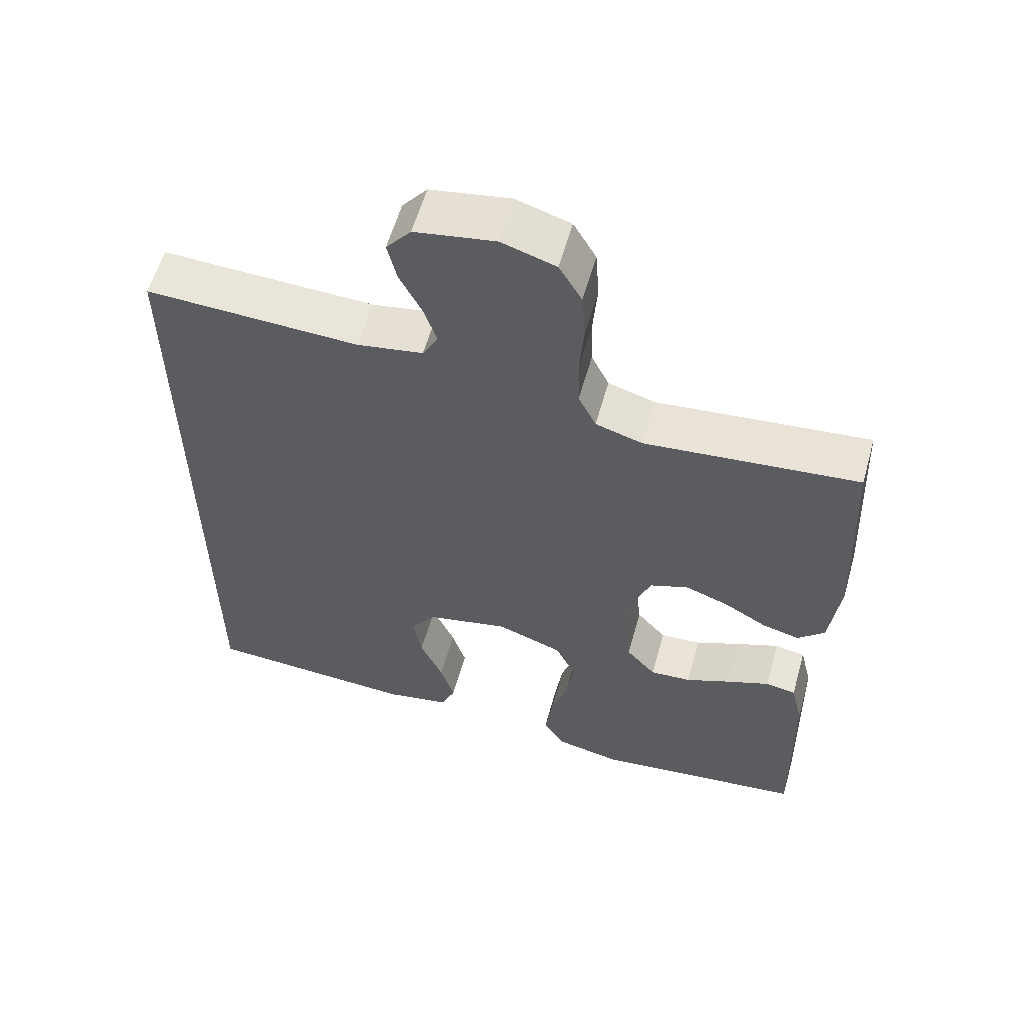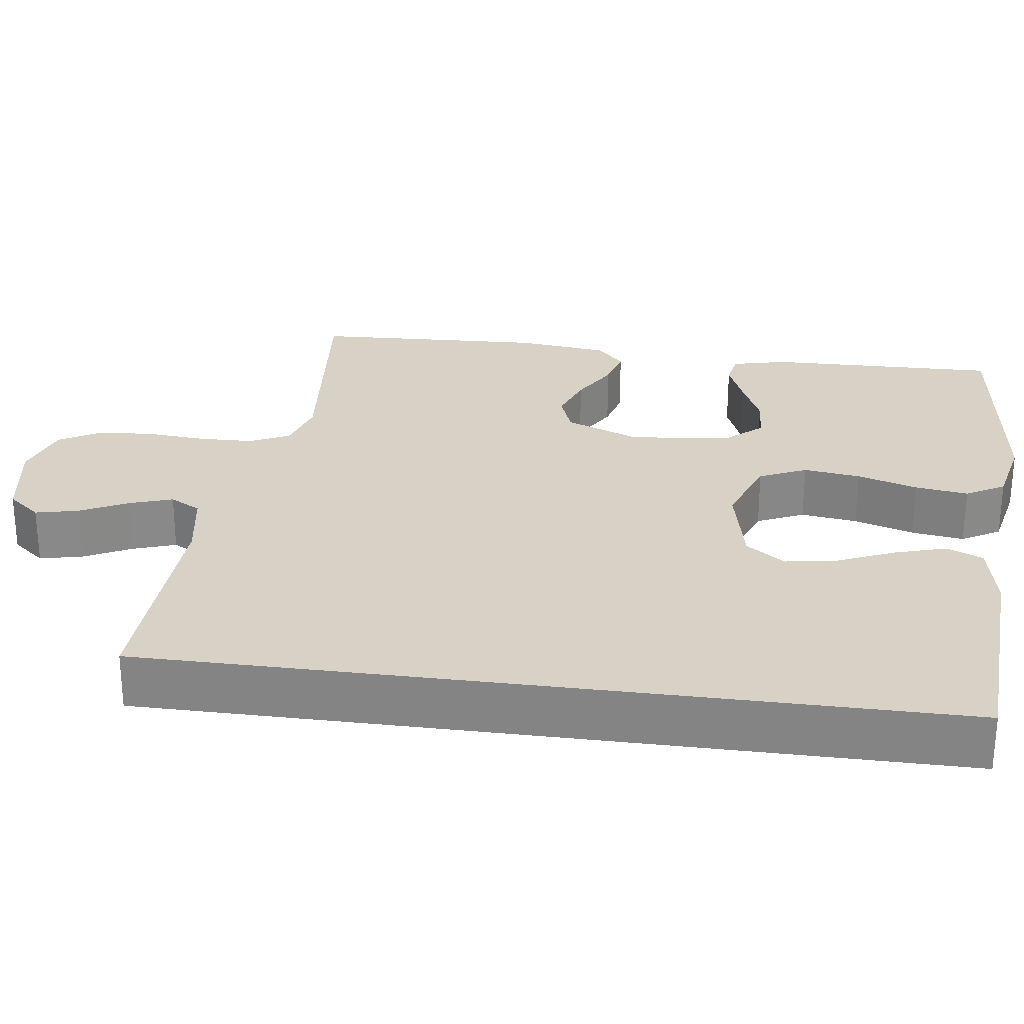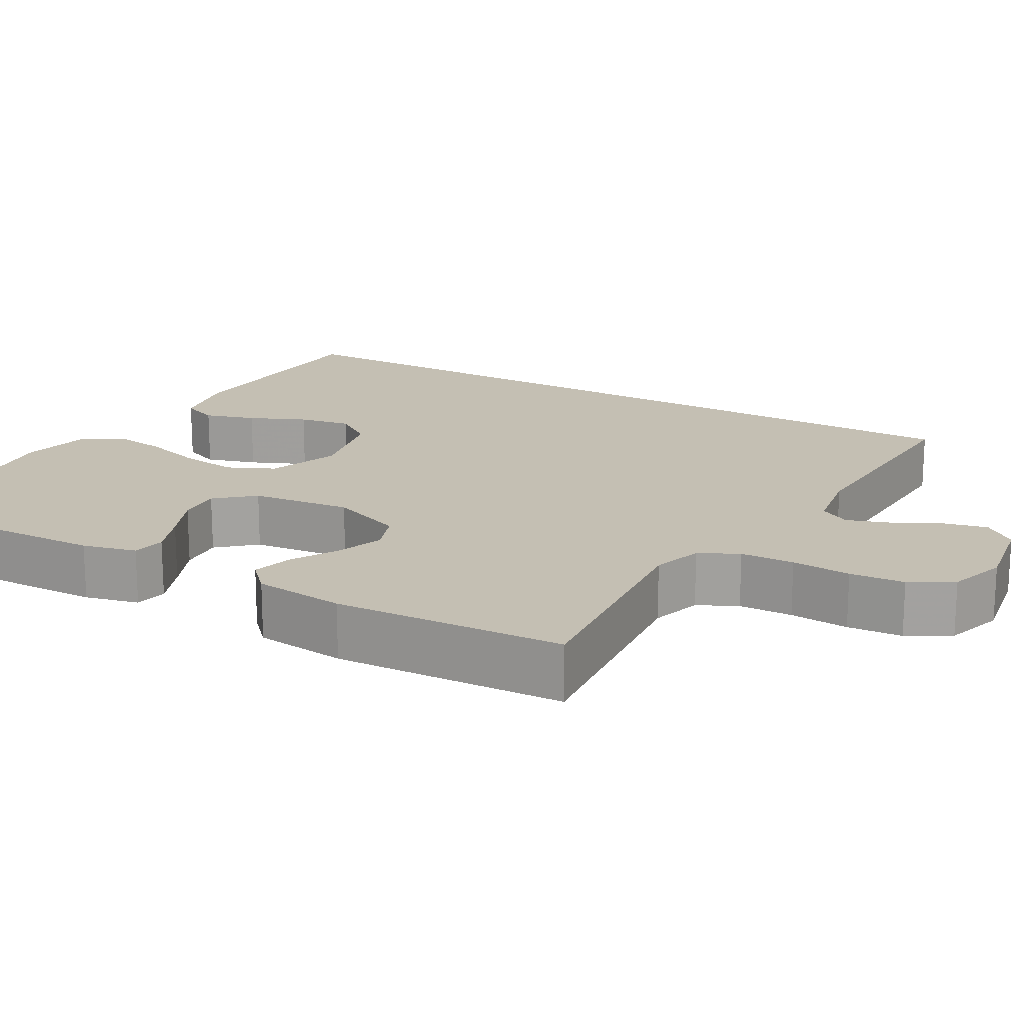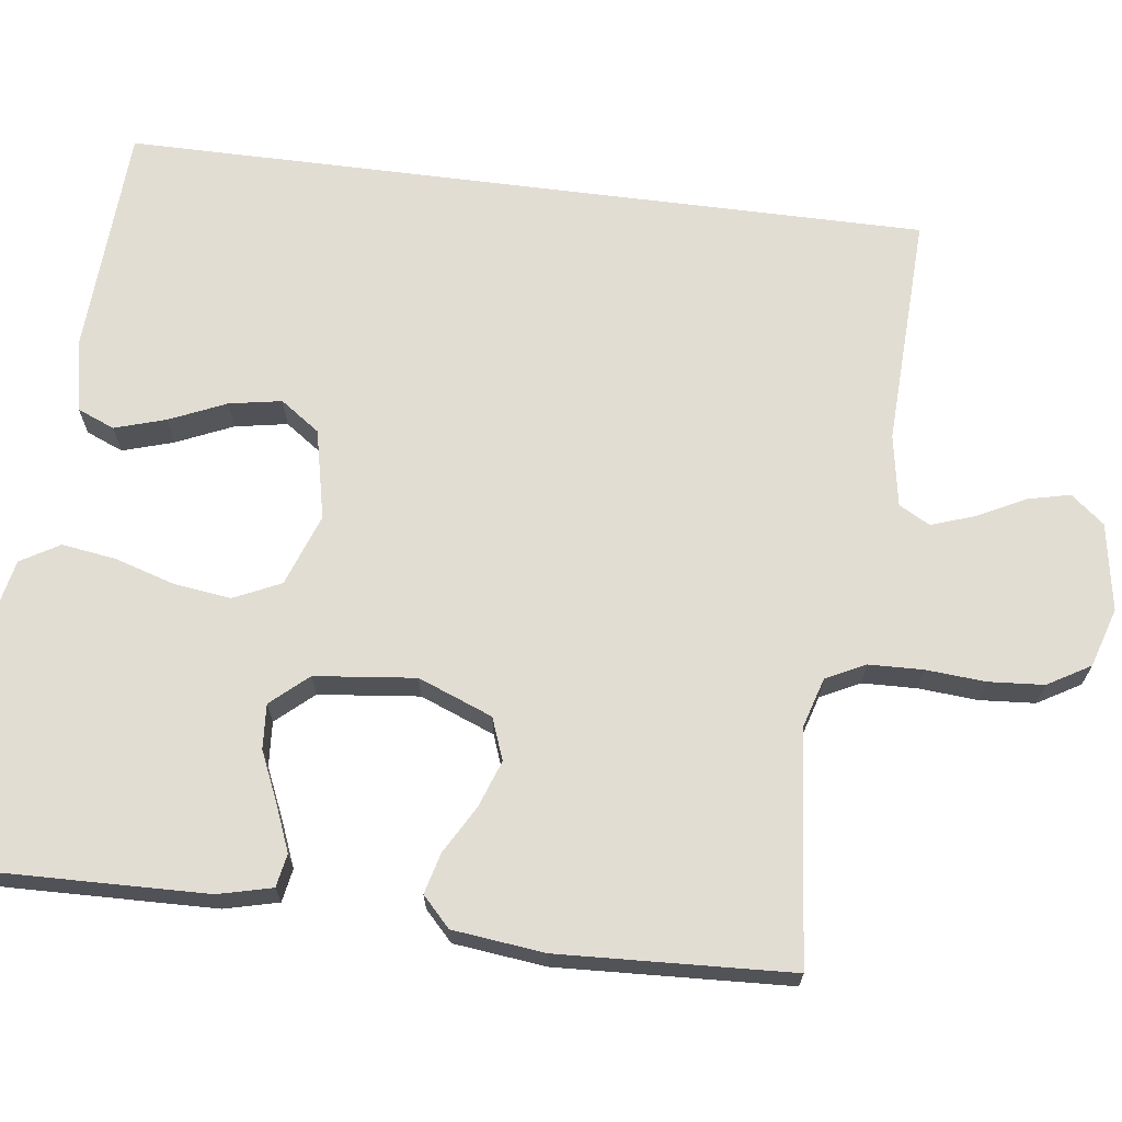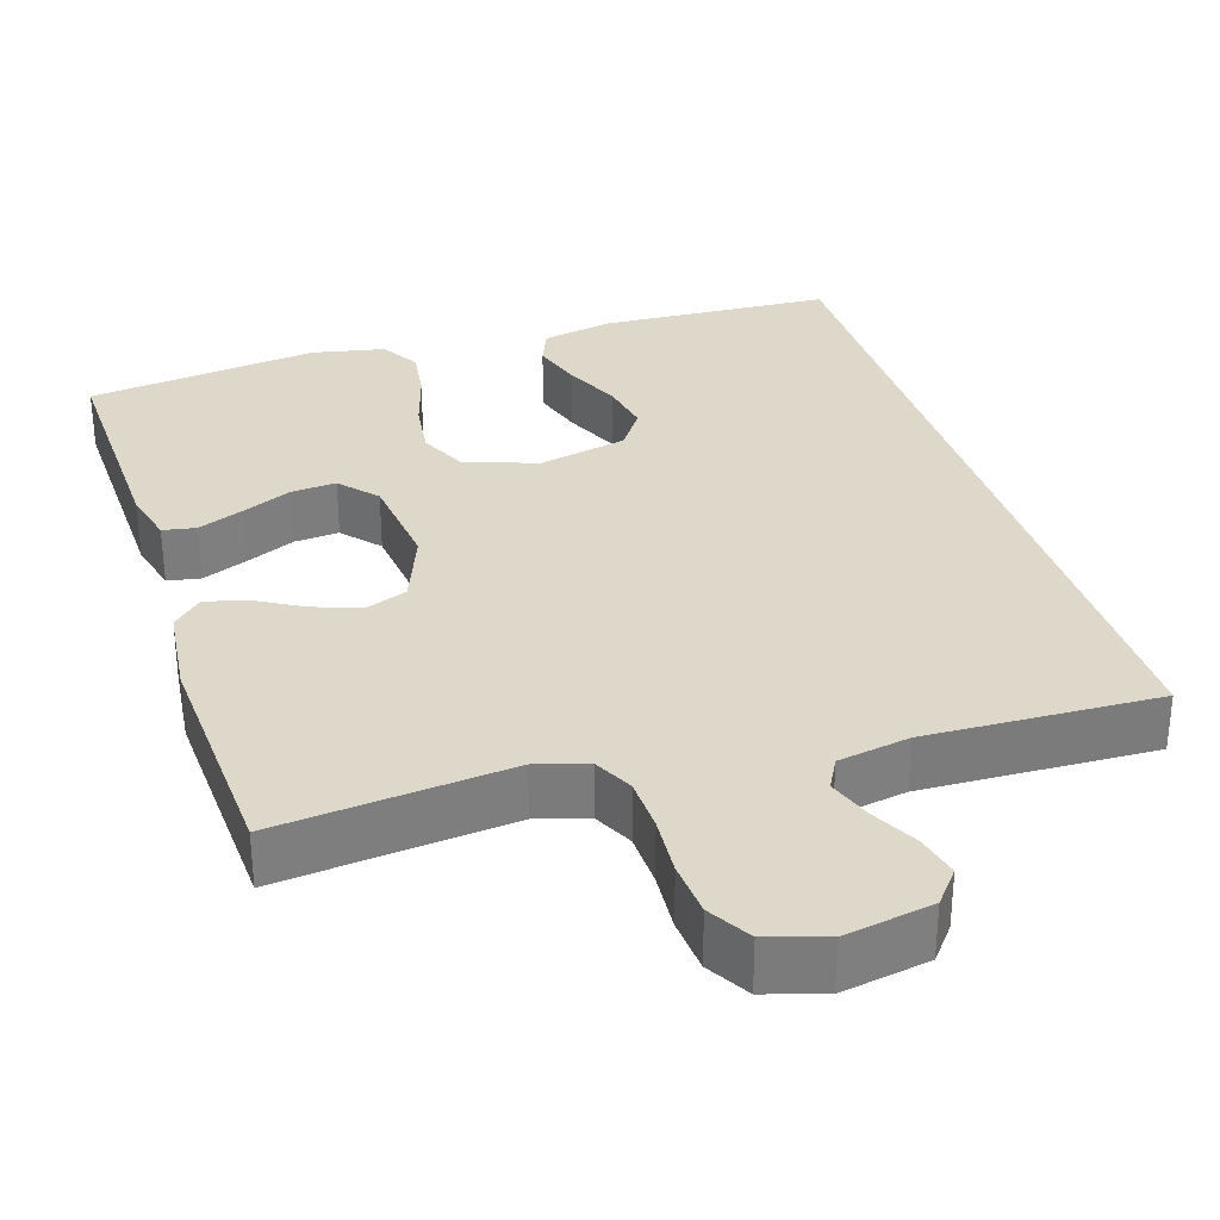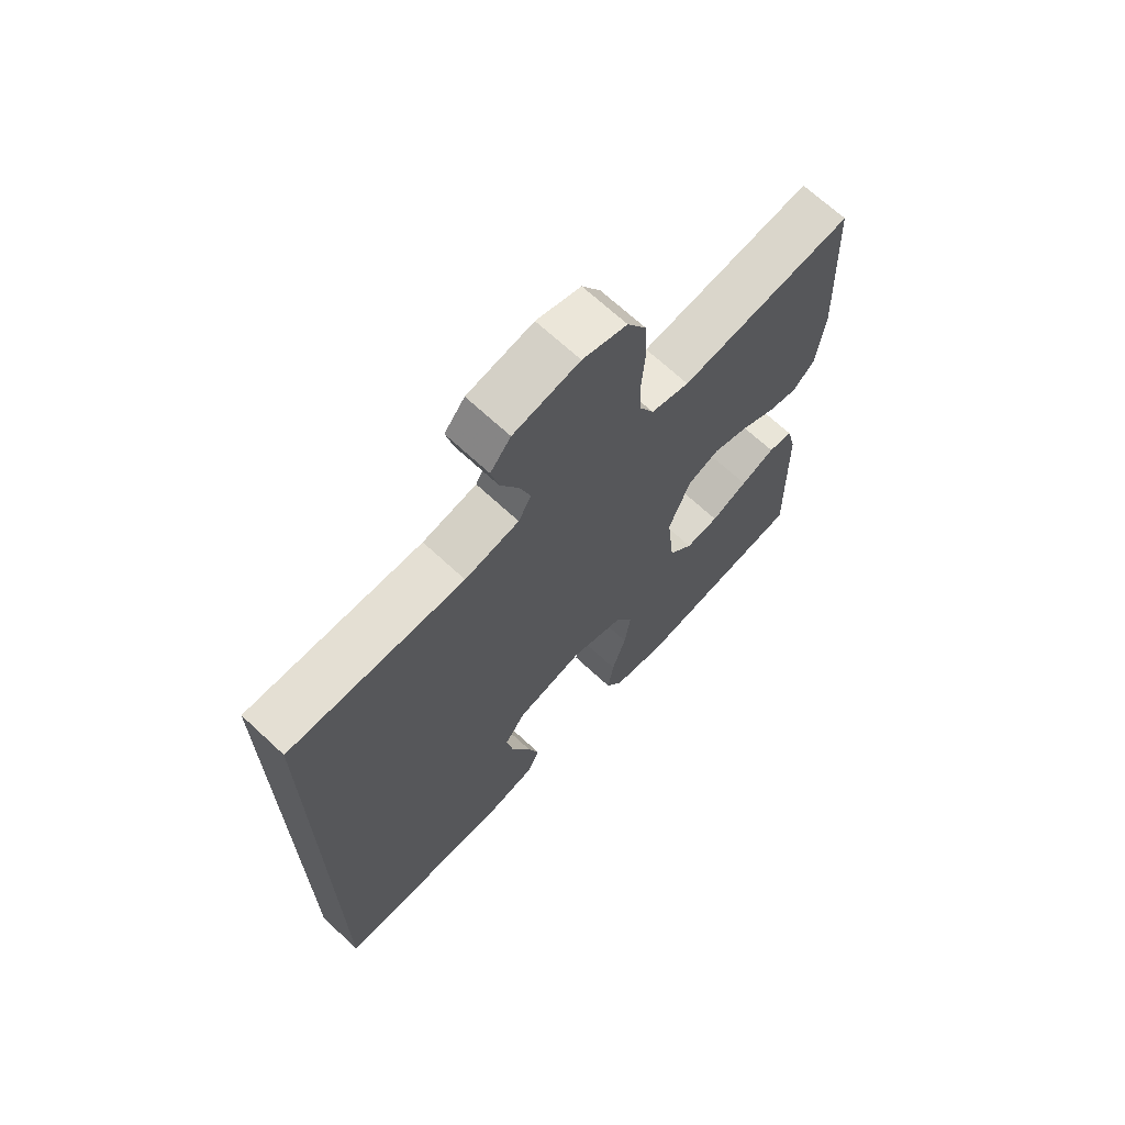
<metadata>
{"format":"obj","ext":"obj","renderer":"f3d","projection":"perspective","resolution":1024,"background":"white","views":[{"elev":58.6,"azim":-164.3,"up":"+Z"},{"elev":27.2,"azim":97.7,"up":"+Y"},{"elev":17.8,"azim":-60.4,"up":"+Y"},{"elev":68.3,"azim":-82.8,"up":"+Y"},{"elev":31.6,"azim":-17.9,"up":"+Y"},{"elev":68.8,"azim":132.9,"up":"+Z"}]}
</metadata>
<code>
v 0.5 0.07 -0.482
v 0.2 0.07 -0.499
v 0.108 0.07 -0.481
v 0.088 0.07 -0.433
v 0.108 0.07 -0.367
v 0.14 0.07 -0.294
v 0.152 0.07 -0.226
v 0.116 0.07 -0.175
v 0 0.07 -0.15
v -0.093 0.07 -0.184
v -0.121 0.07 -0.245
v -0.111 0.07 -0.319
v -0.087 0.07 -0.397
v -0.077 0.07 -0.466
v -0.106 0.07 -0.516
v -0.2 0.07 -0.536
v -0.5 0.07 -0.5
v -0.493 0.07 -0.2
v -0.476 0.07 -0.13
v -0.433 0.07 -0.122
v -0.373 0.07 -0.146
v -0.309 0.07 -0.174
v -0.251 0.07 -0.178
v -0.209 0.07 -0.13
v -0.195 0.07 0
v -0.233 0.07 0.096
v -0.287 0.07 0.116
v -0.348 0.07 0.094
v -0.409 0.07 0.059
v -0.462 0.07 0.045
v -0.5 0.07 0.081
v -0.514 0.07 0.2
v -0.5 0.07 0.5
v -0.2 0.07 0.471
v -0.134 0.07 0.491
v -0.109 0.07 0.542
v -0.107 0.07 0.612
v -0.113 0.07 0.689
v -0.108 0.07 0.76
v -0.076 0.07 0.815
v 0 0.07 0.839
v 0.113 0.07 0.82
v 0.148 0.07 0.777
v 0.135 0.07 0.721
v 0.104 0.07 0.66
v 0.085 0.07 0.604
v 0.107 0.07 0.564
v 0.2 0.07 0.548
v 0.5 0.07 0.56
v 0.5 0 -0.482
v 0.2 0 -0.499
v 0.108 0 -0.481
v 0.088 0 -0.433
v 0.108 0 -0.367
v 0.14 0 -0.294
v 0.152 0 -0.226
v 0.116 0 -0.175
v 0 0 -0.15
v -0.093 0 -0.184
v -0.121 0 -0.245
v -0.111 0 -0.319
v -0.087 0 -0.397
v -0.077 0 -0.466
v -0.106 0 -0.516
v -0.2 0 -0.536
v -0.5 0 -0.5
v -0.493 0 -0.2
v -0.476 0 -0.13
v -0.433 0 -0.122
v -0.373 0 -0.146
v -0.309 0 -0.174
v -0.251 0 -0.178
v -0.209 0 -0.13
v -0.195 0 0
v -0.233 0 0.096
v -0.287 0 0.116
v -0.348 0 0.094
v -0.409 0 0.059
v -0.462 0 0.045
v -0.5 0 0.081
v -0.514 0 0.2
v -0.5 0 0.5
v -0.2 0 0.471
v -0.134 0 0.491
v -0.109 0 0.542
v -0.107 0 0.612
v -0.113 0 0.689
v -0.108 0 0.76
v -0.076 0 0.815
v 0 0 0.839
v 0.113 0 0.82
v 0.148 0 0.777
v 0.135 0 0.721
v 0.104 0 0.66
v 0.085 0 0.604
v 0.107 0 0.564
v 0.2 0 0.548
v 0.5 0 0.56
f 48 49 1 2
f 47 48 2
f 46 47 2
f 42 43 44 45
f 42 45 46
f 41 42 46
f 37 38 39 40
f 36 37 40 41
f 31 32 33 34
f 31 34 35
f 28 29 30 31
f 27 28 31 35
f 26 27 35 36
f 19 20 21 22
f 17 18 19 22
f 17 22 23
f 16 17 23 24
f 12 13 14 15
f 11 12 15 16
f 3 4 5 6
f 3 6 7
f 2 3 7
f 46 2 7
f 41 46 7 8
f 25 26 36 41
f 25 41 8 9
f 11 16 24 25
f 10 11 25
f 9 10 25
f 51 50 98 97
f 51 97 96
f 51 96 95
f 94 93 92 91
f 95 94 91
f 95 91 90
f 89 88 87 86
f 90 89 86 85
f 83 82 81 80
f 84 83 80
f 80 79 78 77
f 84 80 77 76
f 85 84 76 75
f 71 70 69 68
f 71 68 67 66
f 72 71 66
f 73 72 66 65
f 64 63 62 61
f 65 64 61 60
f 55 54 53 52
f 56 55 52
f 56 52 51
f 56 51 95
f 57 56 95 90
f 90 85 75 74
f 58 57 90 74
f 74 73 65 60
f 74 60 59
f 74 59 58
f 1 50 51 2
f 2 51 52 3
f 3 52 53 4
f 4 53 54 5
f 5 54 55 6
f 6 55 56 7
f 7 56 57 8
f 8 57 58 9
f 9 58 59 10
f 10 59 60 11
f 11 60 61 12
f 12 61 62 13
f 13 62 63 14
f 14 63 64 15
f 15 64 65 16
f 16 65 66 17
f 17 66 67 18
f 18 67 68 19
f 19 68 69 20
f 20 69 70 21
f 21 70 71 22
f 22 71 72 23
f 23 72 73 24
f 24 73 74 25
f 25 74 75 26
f 26 75 76 27
f 27 76 77 28
f 28 77 78 29
f 29 78 79 30
f 30 79 80 31
f 31 80 81 32
f 32 81 82 33
f 33 82 83 34
f 34 83 84 35
f 35 84 85 36
f 36 85 86 37
f 37 86 87 38
f 38 87 88 39
f 39 88 89 40
f 40 89 90 41
f 41 90 91 42
f 42 91 92 43
f 43 92 93 44
f 44 93 94 45
f 45 94 95 46
f 46 95 96 47
f 47 96 97 48
f 48 97 98 49
f 49 98 50 1

</code>
